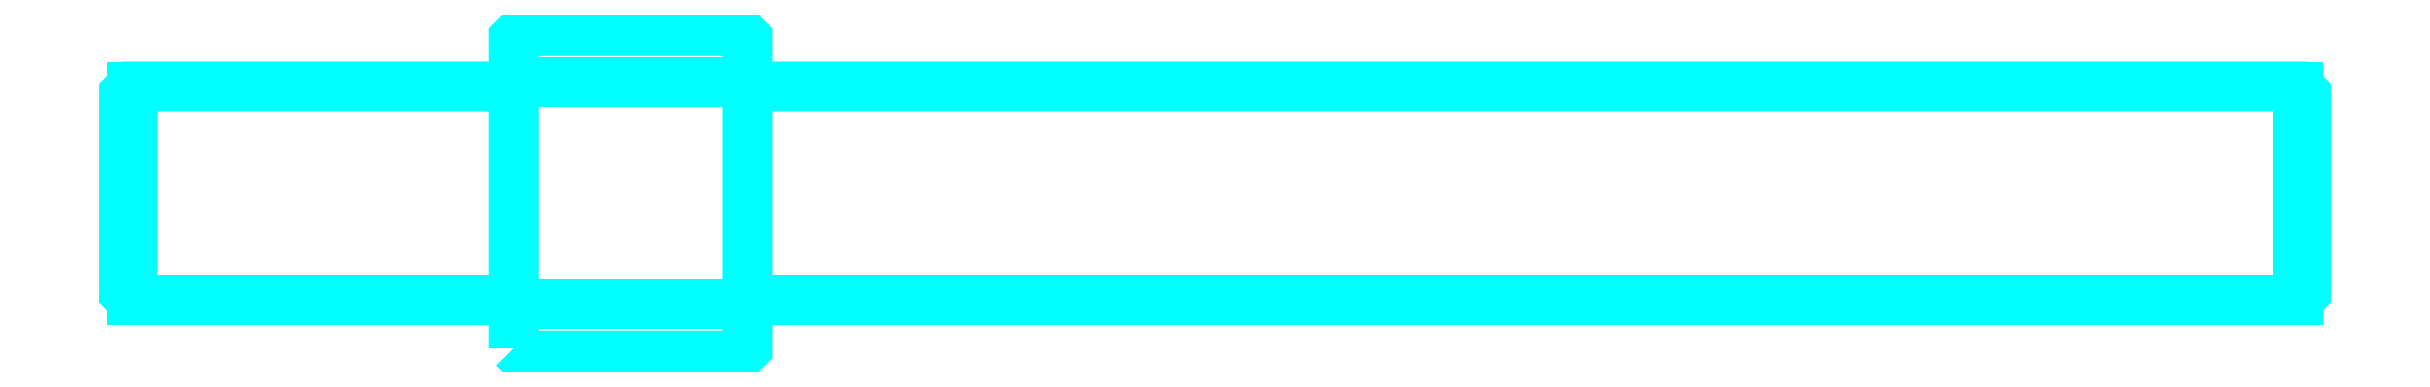
<metadata>
{"format":"dxf","ext":"dxf","renderer":"ezdxf+matplotlib","layout":"modelspace","background":"white","min_lineweight":24,"dpi":150}
</metadata>
<code>
0
SECTION
2
ENTITIES
0
LINE
8
0
10
89.32
20
66.19
30
0
11
104.3
21
66.19
31
0
0
LINE
8
0
10
89.32
20
80.44
30
0
11
104.3
21
80.44
31
0
0
POLYLINE
8
0
66
1
10
0
20
0
30
0
70
2
0
VERTEX
8
0
10
89.32
20
63.39
30
0
70
0
0
VERTEX
8
0
10
89.82
20
62.89
30
0
70
0
0
VERTEX
8
0
10
103.8
20
62.89
30
0
70
0
0
VERTEX
8
0
10
104.3
20
63.39
30
0
70
0
0
VERTEX
8
0
10
104.3
20
83.24
30
0
70
0
0
VERTEX
8
0
10
103.8
20
83.74
30
0
70
0
0
VERTEX
8
0
10
89.82
20
83.74
30
0
70
0
0
VERTEX
8
0
10
89.32
20
83.24
30
0
70
0
0
VERTEX
8
0
10
89.32
20
63.39
30
0
70
0
0
SEQEND
8
0
0
POLYLINE
8
0
66
1
10
0
20
0
30
0
70
2
0
VERTEX
8
0
10
89.32
20
80.16
30
0
70
0
0
VERTEX
8
0
10
64.82
20
80.16
30
0
70
0
0
VERTEX
8
0
10
64.32
20
79.66
30
0
70
0
0
VERTEX
8
0
10
64.32
20
66.96
30
0
70
0
0
VERTEX
8
0
10
64.82
20
66.46
30
0
70
0
0
VERTEX
8
0
10
89.32
20
66.46
30
0
70
0
0
SEQEND
8
0
0
LINE
8
0
10
64.82
20
80.16
30
0
11
64.82
21
66.46
31
0
0
POLYLINE
8
0
66
1
10
0
20
0
30
0
70
2
0
VERTEX
8
0
10
104.3
20
80.16
30
0
70
0
0
VERTEX
8
0
10
203.8
20
80.16
30
0
70
0
0
VERTEX
8
0
10
204.3
20
79.66
30
0
70
0
0
VERTEX
8
0
10
204.3
20
66.96
30
0
70
0
0
VERTEX
8
0
10
203.8
20
66.46
30
0
70
0
0
VERTEX
8
0
10
104.3
20
66.46
30
0
70
0
0
SEQEND
8
0
0
LINE
8
0
10
203.8
20
80.16
30
0
11
203.8
21
66.46
31
0
0
ENDSEC
0
EOF

</code>
